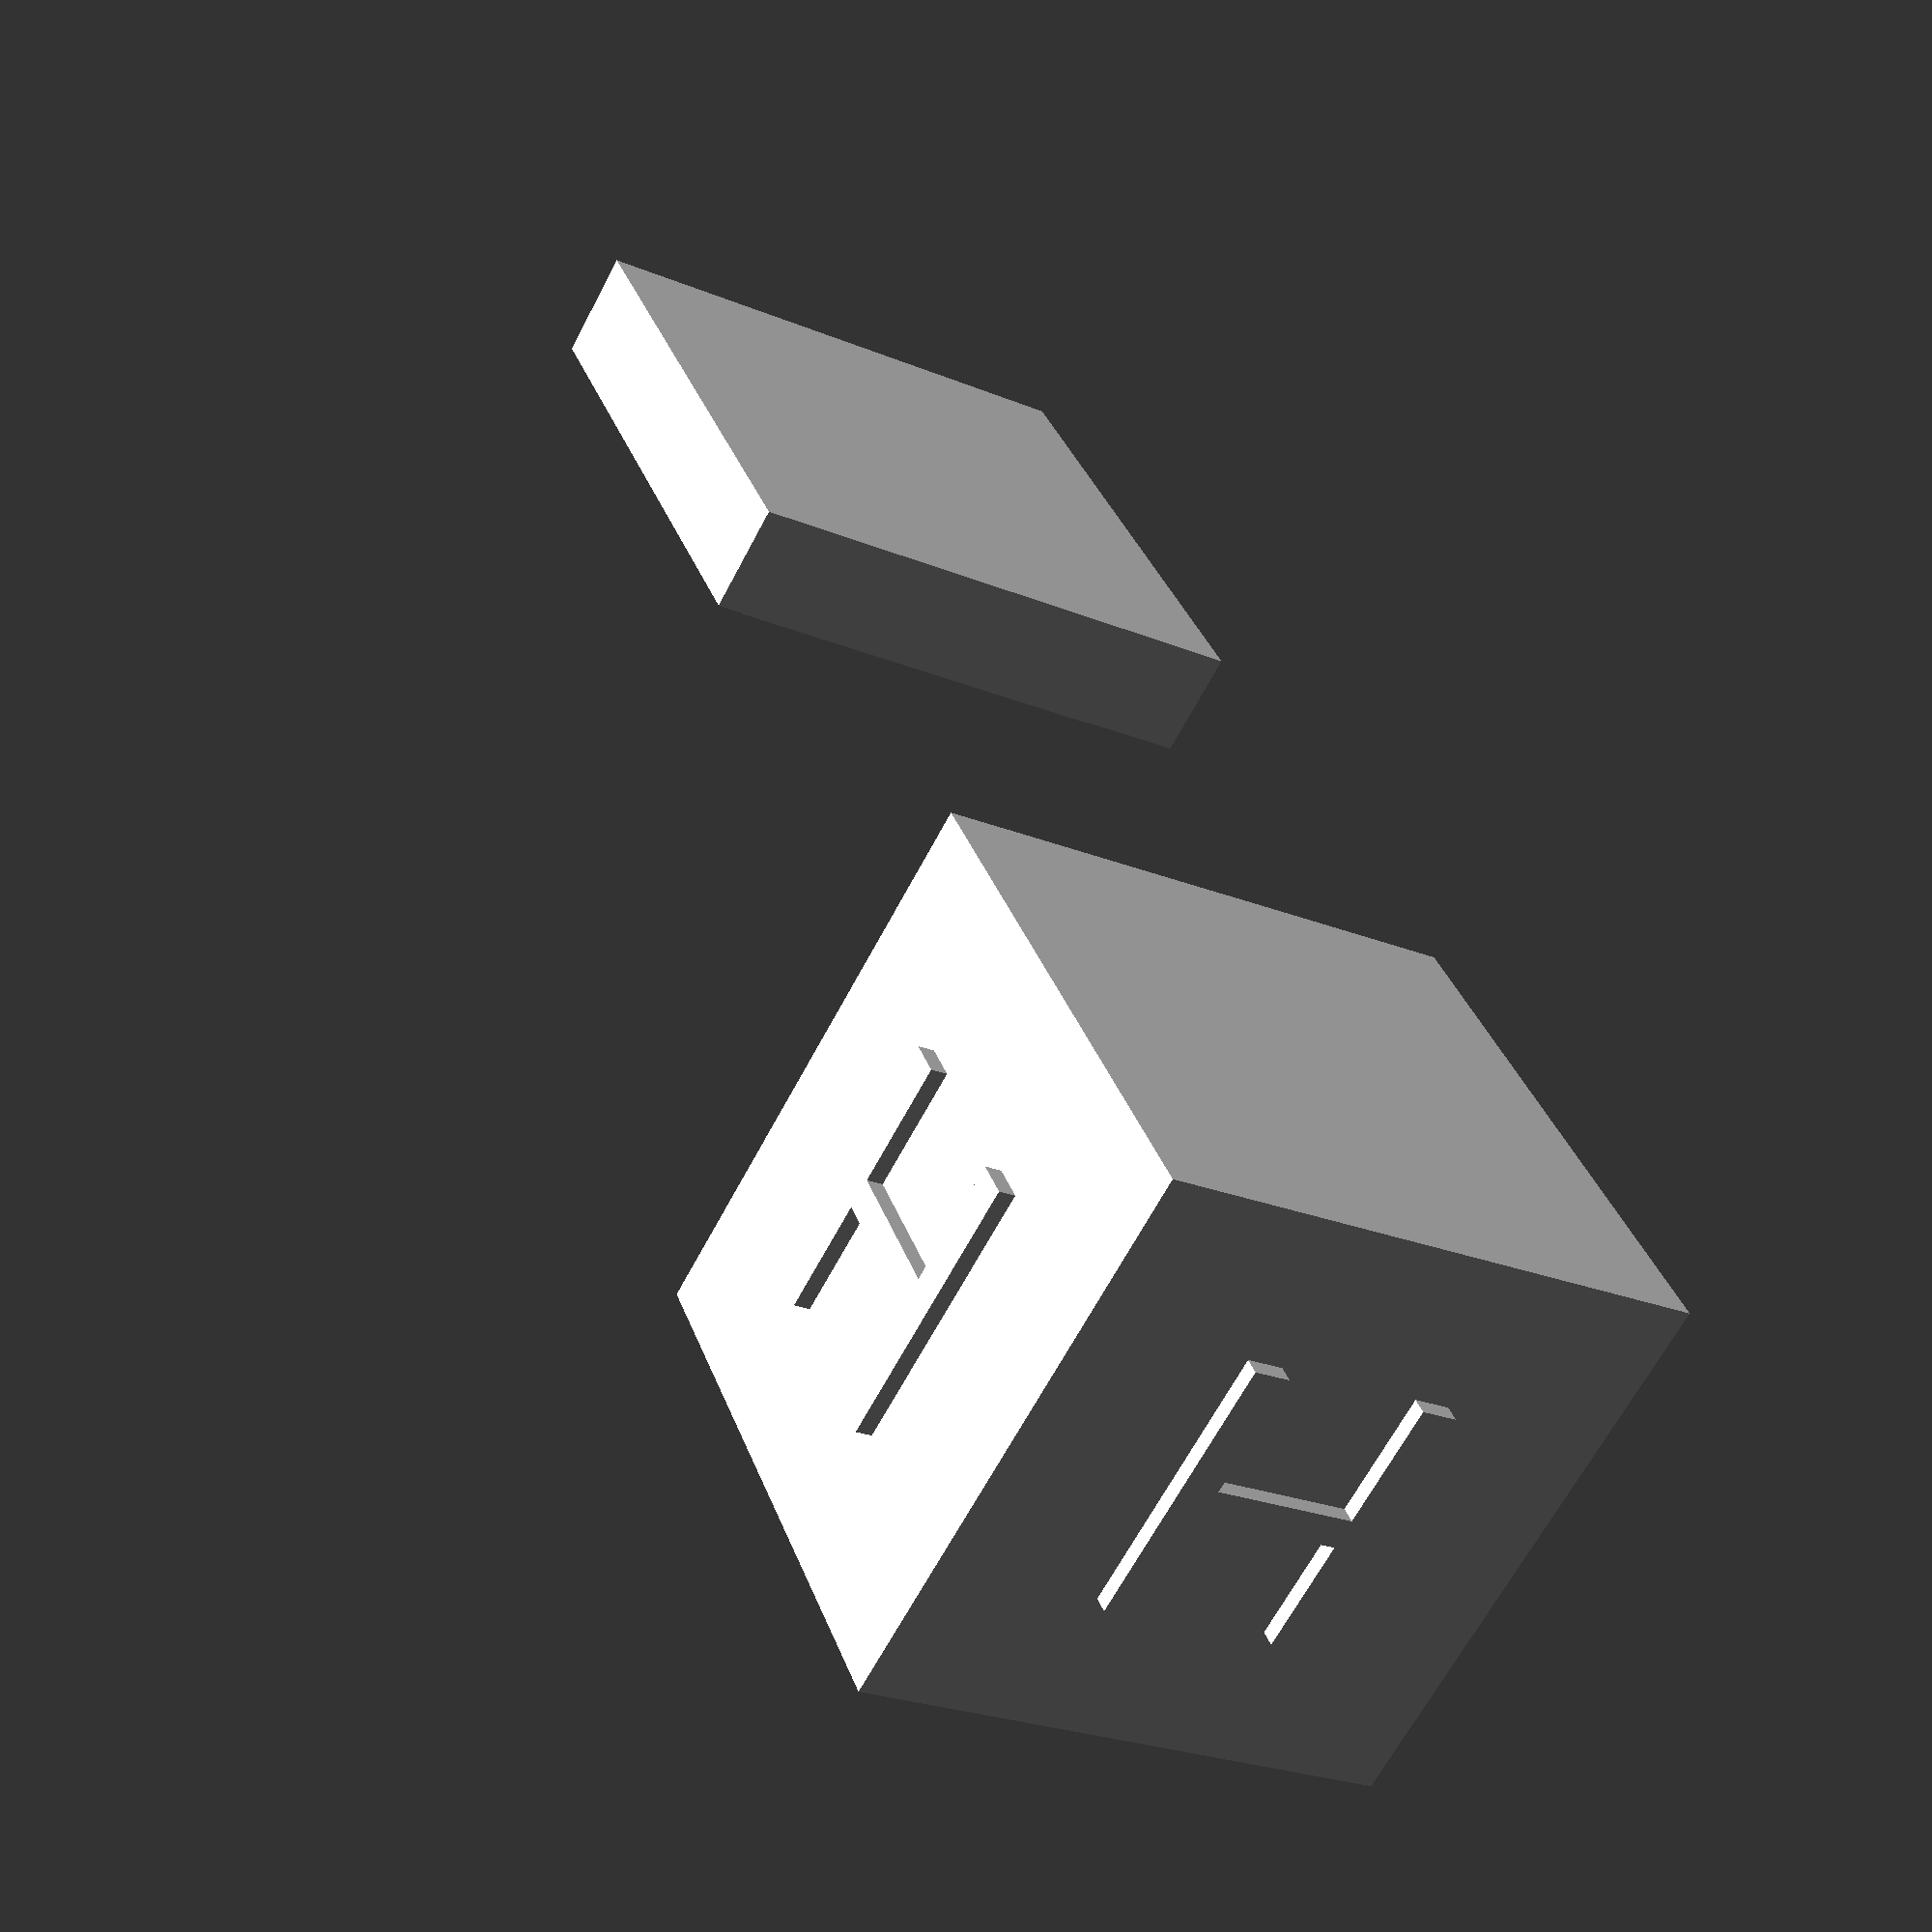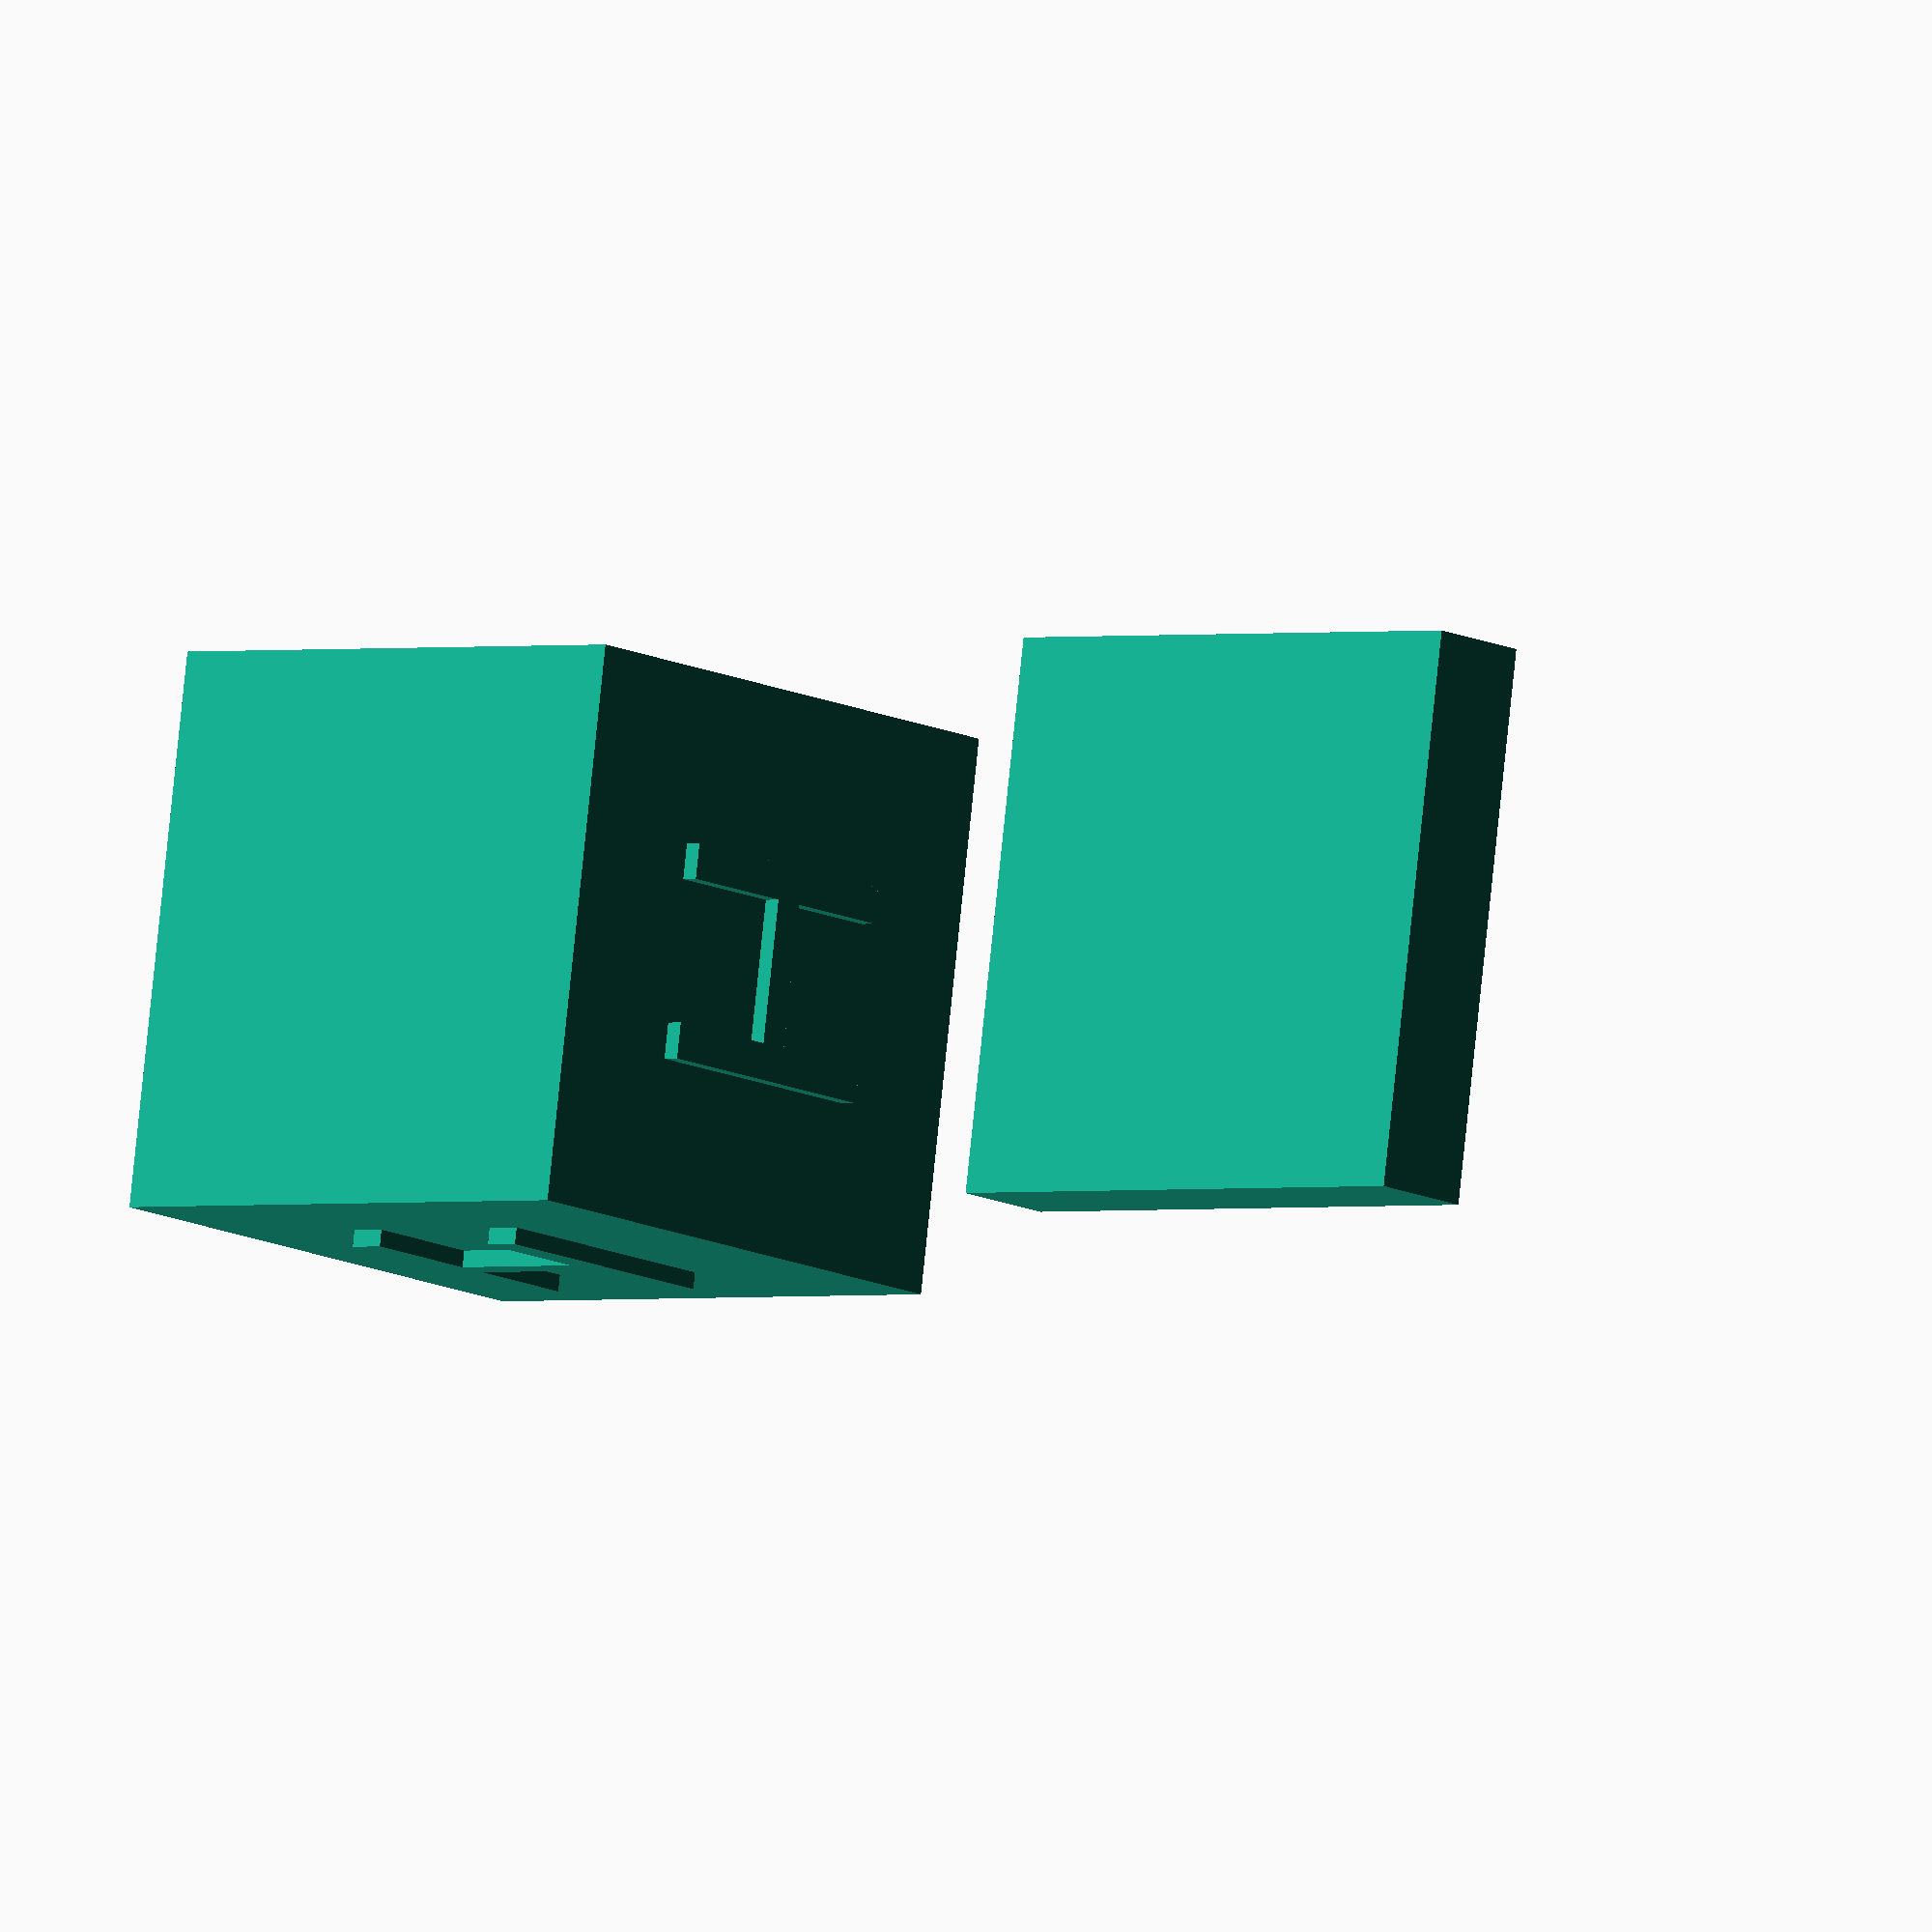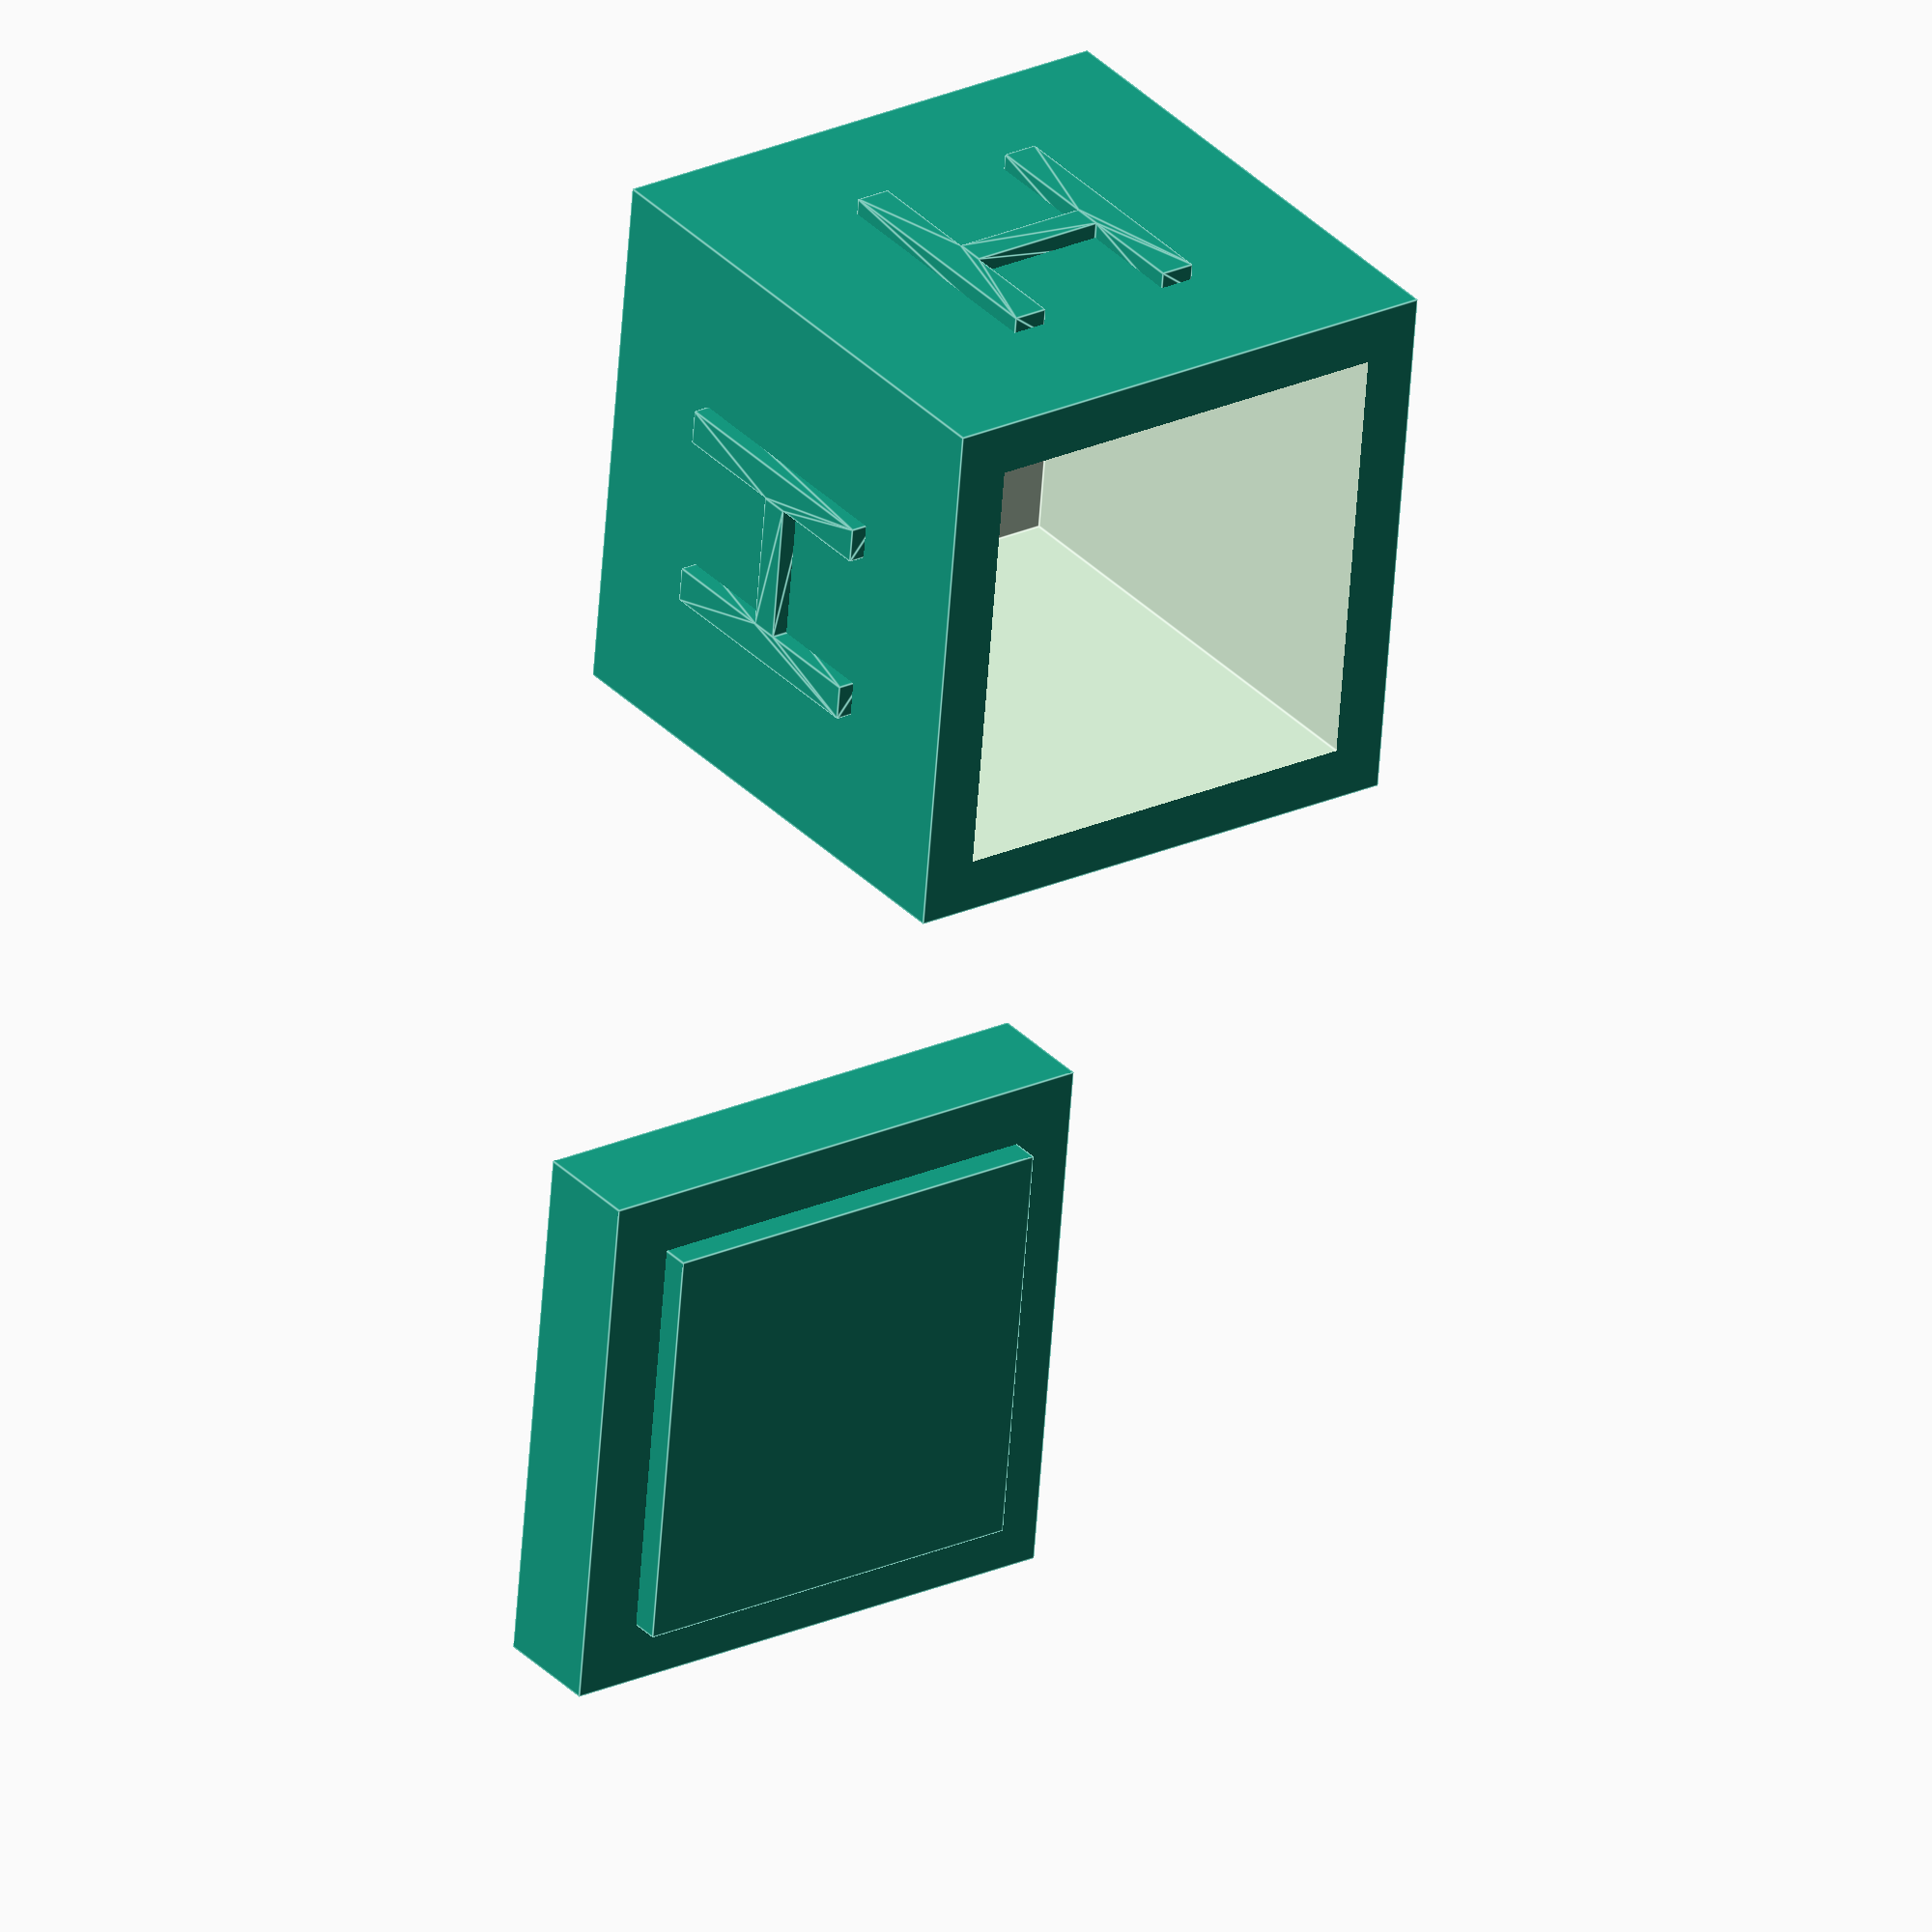
<openscad>
// Box with lid
x=20; // weidth (horiztonal )
y=20; // height (horizontal
z=20; // depth
a=2; // wall thickness
t=0.3; // tolerane of lid
ld=2; // lid depth
lh=ld + a;
th=1;

translate([0,0,z/2]){
    // box
    union(){
        difference(){
            cube([x,y,z],center=true);
            translate([0,0,a]){
                cube([x-(a*2),y-(a*2),z],center=true);
            }
        }

        
        for(i=[0:4]){
            rotate([0,0,90*i]){
                translate([0,-y/2-0.1,0]){
                    rotate([90,0,0]){
                        linear_extrude(height=th,center=true){
                            text("H",halign="center",valign="center");
                        }
                    }
                }
            }
        }
    }
}    
    // lid
translate([x*2,0,lh/2]){
    union(){
        cube([x,y,lh],center=true);
        translate([0,0,lh-a]){
            cube([x-(a*2)-(t*2),y-(a*2)-(t*2),a],center=true);
        }
    }
}


</openscad>
<views>
elev=64.4 azim=291.4 roll=152.4 proj=p view=solid
elev=12.9 azim=172.1 roll=221.5 proj=o view=wireframe
elev=146.9 azim=275.0 roll=215.9 proj=o view=edges
</views>
